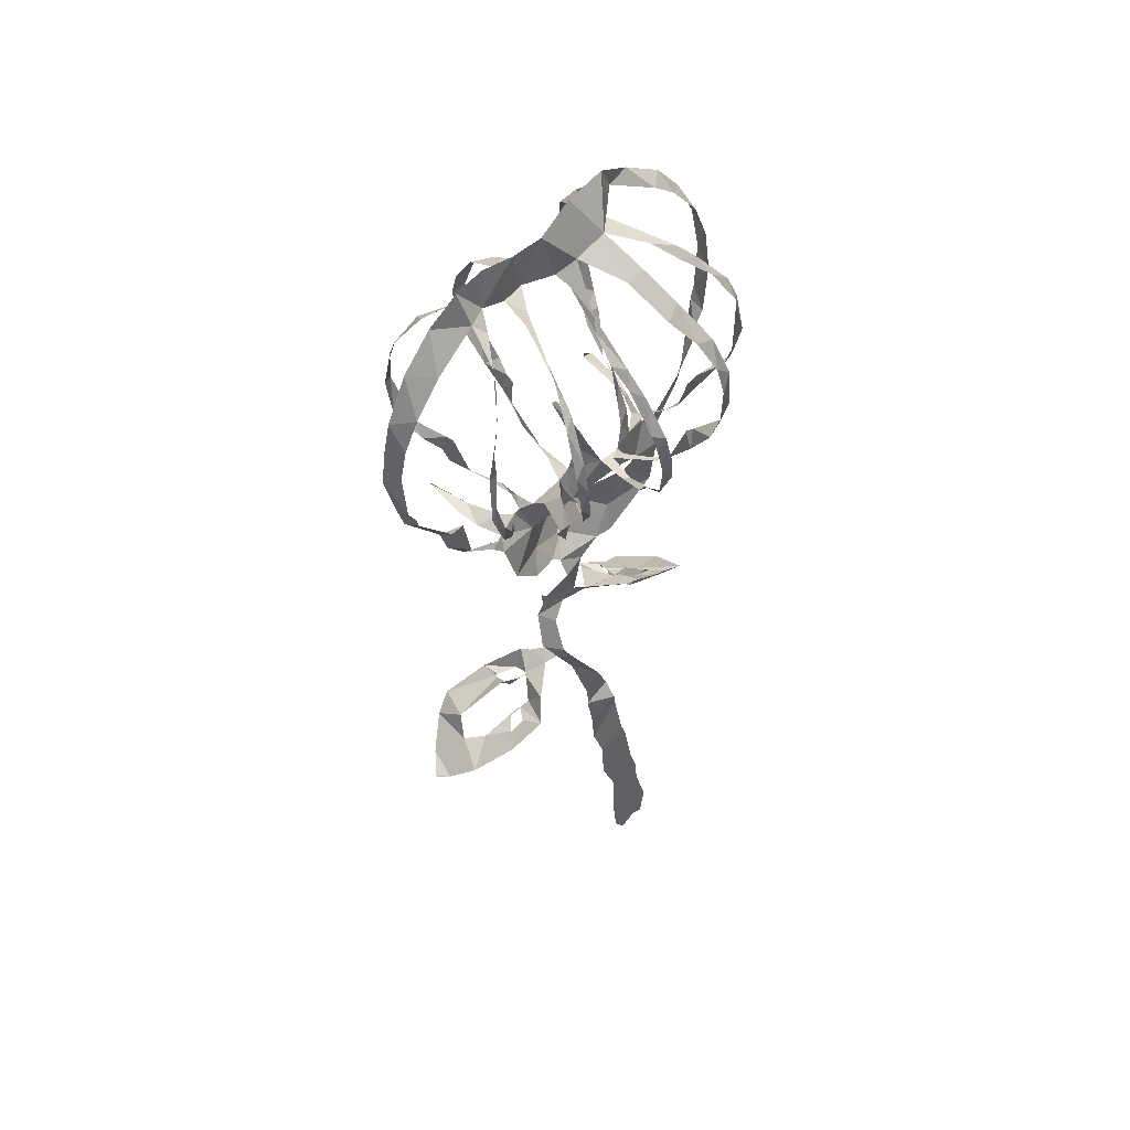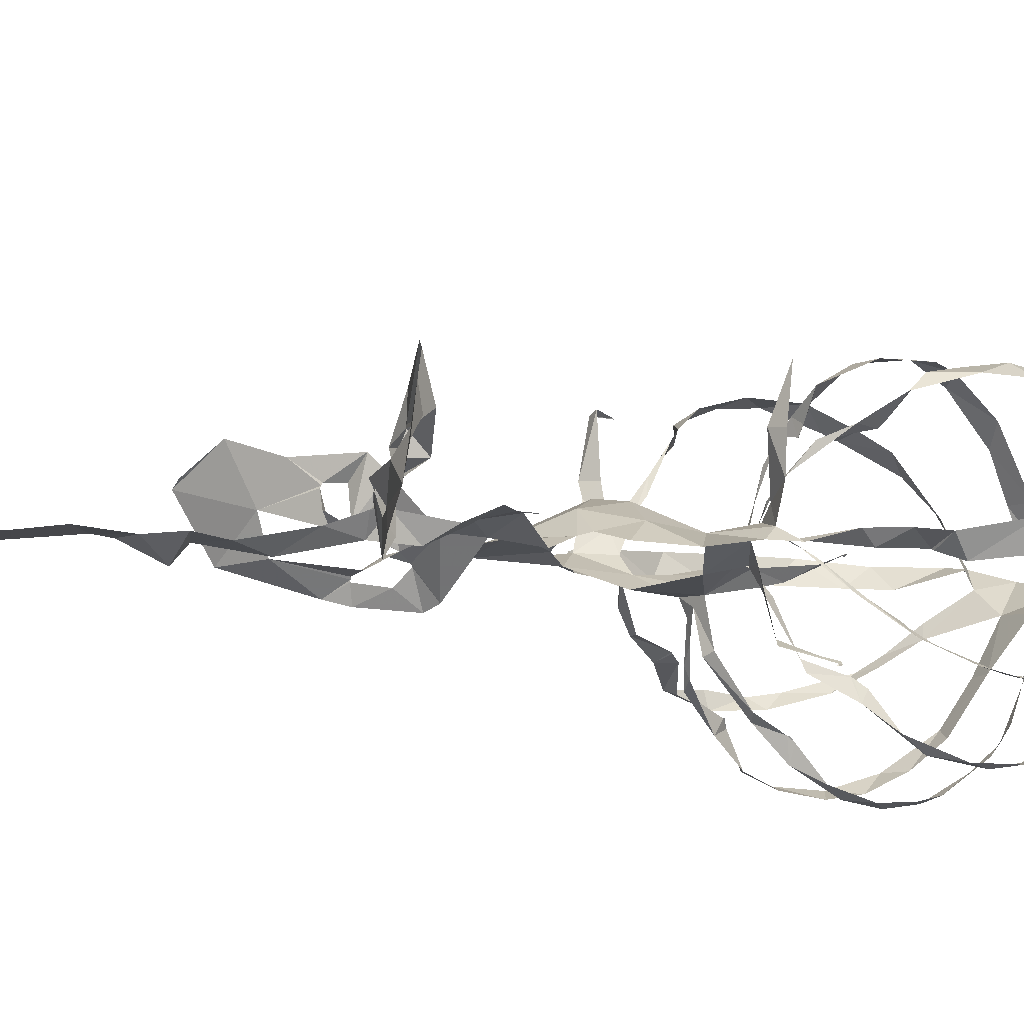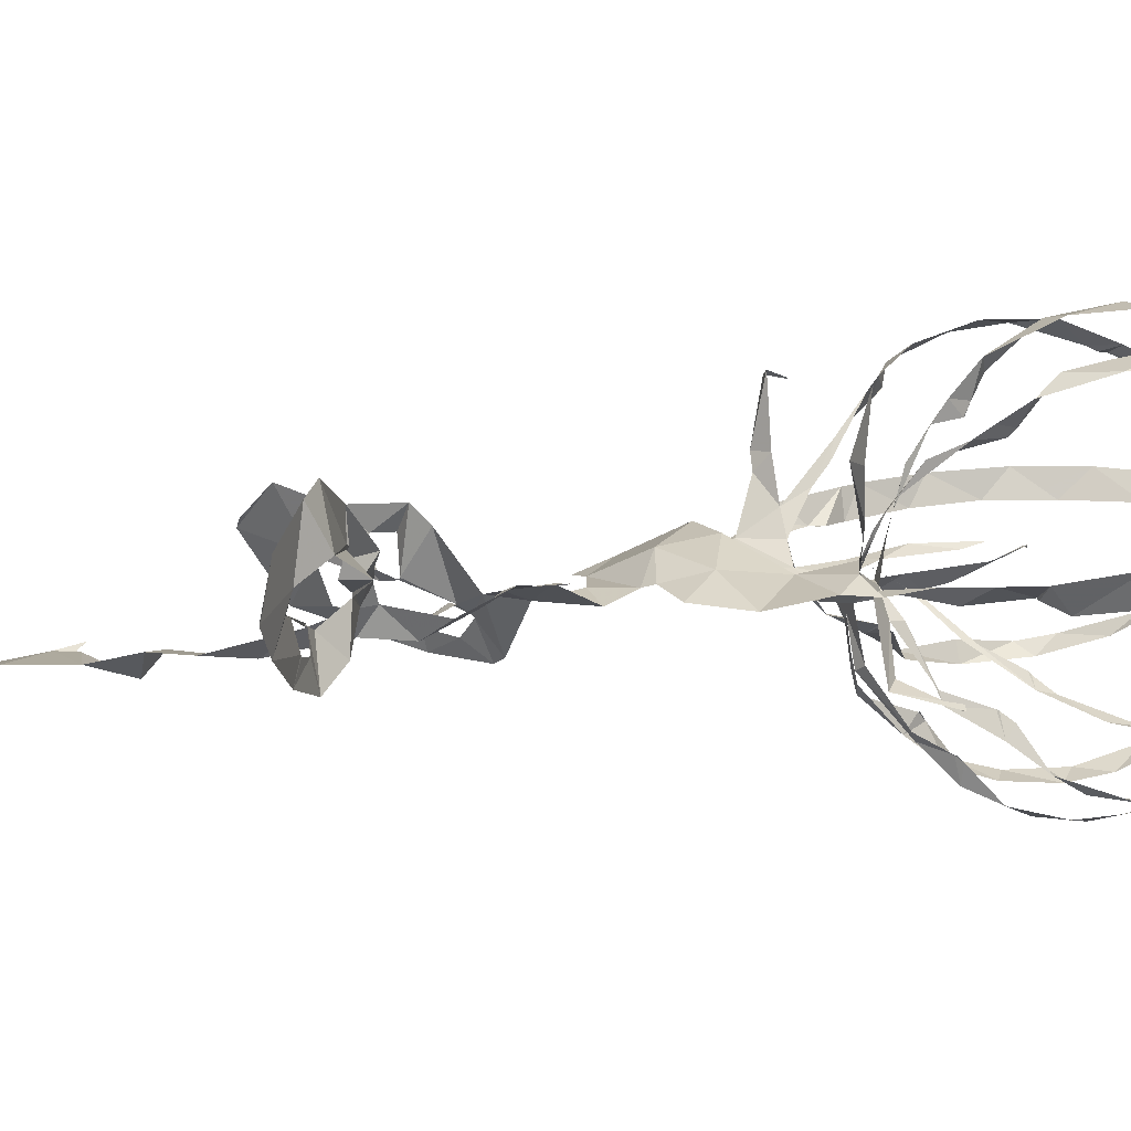
<metadata>
{"format":"obj","ext":"obj","renderer":"f3d","projection":"perspective","resolution":1024,"background":"white","views":[{"elev":54.6,"azim":141.8,"up":"+Y"},{"elev":-12.3,"azim":49.5,"up":"+Z"},{"elev":0.8,"azim":68.7,"up":"+Z"}]}
</metadata>
<code>
v -20.71 10.86 5.981
v -20.18 9.389 5.738
v -18.85 4.613 4.816
v -17.52 2.76 3.653
v -16.59 1.163 3.069
v -13.02 -2.356 2.009
v -12.94 -6.005 1.888
v -11.53 -10.39 1.154
v -5.401 -14.5 0.5759
v -3.442 -14.29 0.5572
v -0.7422 -15.38 -0.01038
v 0.8009 -19.24 -0.7048
v -4.039 -18.99 -4.035
v -5.59 -19.08 -4.414
v -9.263 -21.77 -3.843
v -10.76 -23.06 -3.296
v -15.07 -28.14 -1.273
v -15.31 -31.31 3.268
v -14.45 -31.41 3.813
v -13.67 -30.97 4.231
v -13.6 -31.04 4.316
v -13.62 -31.09 4.321
v -11.06 -30.47 5.89
v -8.184 -27.86 4.608
v -4.239 -24.63 4.722
v -3.583 -23.48 3.417
v -1.105 -21.41 -0.3578
v 1.972 -21.38 -0.1046
v 3.643 -23.14 -0.9475
v 3.863 -26.86 -2.757
v 2.366 -29.93 -2.568
v -0.439 -34.57 -3.749
v -2.279 -39.17 -3.23
v -2.279 -40.63 -4.834
v -3.539 -43.58 -3.374
v -3.668 -43.88 -3.301
v -4.138 -43.1 -2.808
v -4.149 -43.12 -2.809
v -3.761 -45.15 -3.283
v -4.163 -50.18 -4.224
v -4.658 -52.33 -4.576
v -5.104 -57.28 -5.247
v -5.693 -59.63 -5.581
v -5.694 -62.42 -5.954
v -6.606 -66.93 -6.57
v -5.746 -70.02 -6.963
v -5.024 -69.52 -6.884
v -2.528 -70.51 -6.984
v -2.686 -71.1 -7.063
v -1.673 -69.38 -6.835
v -1.595 -64.77 -6.22
v -1.966 -60.36 -5.64
v -0.6988 -56.65 -5.131
v -0.8972 -52.31 -4.509
v -0.02747 -49.03 -3.872
v 0.3547 -44.59 -3.896
v 0.5769 -41.24 -3.263
v 0.8049 -38.39 -3.486
v 2.098 -32.88 -2.059
v 3.562 -30.56 -1.024
v 5.128 -30.65 -0.8457
v 7.961 -32.15 -3.593
v 9.344 -34.22 -5.419
v 13.24 -36.95 -4.831
v 17.58 -39.42 -3.179
v 19.98 -40.84 -1.363
v 21.1 -40.92 -0.3325
v 21.26 -41.01 -0.3068
v 19.56 -40.02 2.19
v 16.86 -37.55 4.869
v 14.82 -36.05 5.973
v 10.17 -33.11 4.617
v 6.481 -29.96 2.158
v 5.709 -30 1.354
v 4.288 -29.61 0.3601
v 3.63 -29.1 -0.6502
v 3.562 -29.05 -0.7564
v 5.963 -25.62 -1.503
v 5.296 -21.79 0.2347
v 4.6 -20.19 0.1838
v 4.55 -18.41 0.245
v 4.478 -18.39 0.3385
v 4.64 -18.5 0.296
v 4.04 -19.18 0.3043
v 2.02 -15.43 -1.026
v 2.23 -13.32 -0.00957
v 3.114 -12.72 0.2129
v 6.022 -12.31 -0.7466
v 9.094 -9.143 -1.214
v 10.05 -4.785 -0.3067
v 11.55 -2.88 -0.4359
v 14.8 -1.183 0.1587
v 16.84 1.265 0.1899
v 17.59 4.103 0.251
v 21.1 7.965 1.121
v 21.73 10.41 1.157
v 22.63 15.27 1.752
v 22.15 19.4 1.709
v 21.17 22.77 1.986
v 18.54 27.33 2.627
v 15.16 31 3.04
v 12.2 34.34 2.547
v 9.324 35.63 2.396
v 5.775 35.1 2.459
v 2.43 35.45 2.43
v -1.776 36.84 3.648
v -6.668 36.69 4.901
v -10.81 33.74 6.196
v -15.24 30.52 6.515
v -18.48 26.19 7.055
v -20.65 21.39 7.058
v -21.5 15.92 6.65
v -11.37 -1.649 2.63
v -11.89 -0.2961 6.556
v -12.34 -0.2796 7.86
v -11.96 0.4069 12.38
v -10.72 1.473 12.09
v -10.69 1.44 12.16
v -10.98 0.2007 12.64
v -10.96 0.5106 7.742
v -10.57 0.8977 4.501
v -10.49 4.395 8.602
v -11.88 7.54 11.02
v -11.86 7.645 11.05
v -19.02 6.601 3.299
v -16.11 2.637 2.573
v -12.3 -1.089 2.001
v -7.949 0.6201 0.9092
v -7.938 4.077 1.386
v -7.39 7.796 2.308
v -6.298 12.26 2.455
v -6.235 12.26 2.402
v -6.247 10.74 1.963
v -6.682 5.661 1.394
v -6.384 3.297 0.4515
v -4.863 1.841 -0.8795
v -4.742 2.424 -2.198
v -6.212 3.502 -5.045
v -7.09 4.293 -6.592
v -8.14 8.834 -7.745
v -12.81 8.512 -2.65
v -12.11 4.679 -2.019
v -10.19 1.575 1.054
v -2.487 1.892 -1.085
v -1.042 5.497 -0.3352
v -0.4736 7.187 0.1401
v 0.9224 11.16 2.266
v 1.022 11.17 2.115
v 1.07 11.25 2.116
v 1.481 11.1 2.285
v 0.9172 9.003 1.343
v -0.3417 4.139 0.6377
v 0.8151 1.645 0.375
v 1.616 2.426 4.205
v 1.561 4.825 9.179
v 0.9931 7.223 9.612
v 0.9667 7.28 9.594
v -0.8773 7.629 -9.903
v -1.519 5.197 -8.549
v -2.372 2.61 -4.695
v 3.589 1.291 -1.949
v 4.999 0.9829 -5.159
v 8.072 3.872 -6.875
v 7.633 3.827 -6.907
v 7.63 3.838 -6.859
v 7.556 3.762 -6.851
v 7.583 4.029 -6.526
v 6.065 0.05428 -5.831
v 4.728 -0.2778 -0.4644
v 5.255 -1.373 0.8464
v 6.051 -0.92 2.63
v 6.626 -0.317 4.388
v 8.821 0.9877 7.079
v 9.846 5.535 8.324
v 5.53 7.036 -6.933
v 3.836 4.232 -5.865
v 7.154 -2.278 1.539
v 8.293 -2.576 2.604
v 9.556 -4.003 6.995
v 11.23 -3.389 10.95
v 11.29 -3.403 11.01
v 11.35 -3.46 11.11
v 11.14 -3.847 6.701
v 10.68 -3.605 3.583
v 9.542 -3.393 0.7962
v 10.35 -2.674 -0.08205
v 14.57 0.1709 -0.8715
v 15.17 4.516 -0.4469
v 15.24 4.552 -0.526
v 11.52 5.909 -4.537
v 10.82 3.19 -3.075
v 8.894 0.7809 -0.5074
v -8.77 -22.31 -2.249
v -8.641 -22.38 -2.087
v -6.579 -21.45 -0.9531
v -4.938 -20.63 -1.602
v -4.994 -20.45 -1.786
v -6.483 -20.8 -2.927
v -8.839 -22.29 -2.402
v -6.859 -26.13 2.853
v -6.801 -26.08 3.021
v -6.012 -24.73 3.084
v -5.786 -24.62 0.5094
v -5.908 -24.66 0.4315
v -6.001 -24.71 0.4053
v -6.323 -26.45 1.191
v -6.929 -26.19 2.686
v 9.881 -32.97 2.527
v 9.767 -32.79 2.457
v 7.567 -32.4 1.692
v 7.365 -31.72 0.03941
v 7.518 -31.89 -0.02926
v 9.253 -33.25 0.656
v 9.971 -33.03 2.256
v 12.15 -36.18 -3.094
v 10.63 -36.25 -1.196
v 9.729 -35.16 -1.549
v 9.637 -35.04 -1.693
v 10.45 -35.12 -3.253
v 12.03 -36.1 -3.21
v -8.99 -4.587 0.9512
v -7.917 -6.608 1.484
v -1.697 -8.532 3.693
v 1.469 -8.095 3.031
v 5.435 -5.394 0.7395
v 1.517 -2.048 -0.8741
v -5.857 -1.595 -0.6776
v -12.16 8.351 11.65
v -12.92 9.001 13.27
v -13.17 13.27 15.14
v -12.75 17.19 15.77
v -11.19 21.69 14.37
v -11.02 22.41 14.01
v -10.98 23.07 13.96
v -9.192 27.64 11.73
v -8.401 30 9.532
v -8.319 33.34 5.616
v -13.19 30.84 4.545
v -15.92 28.38 4.751
v -19.17 24.03 4.927
v -20.87 19.48 4.902
v -21.2 14.58 4.394
v -20.01 9.555 3.562
v -18.72 7.655 3.301
v -6.346 31.81 3.645
v -6.883 29.13 8.487
v -8.056 25.55 13
v -9.054 23.18 14.37
v -10.32 19.29 15.96
v -11.33 14.49 15.84
v -11.33 9.988 14.33
v -10.89 7.52 12.38
v -10.57 6.587 11.39
v -10.16 3.929 7.072
v -10.21 2.819 5.68
v -9.64 0.9435 2.558
v -11.86 2.832 -0.4947
v -13.07 4.971 -1.93
v -14.24 8.187 -3.233
v -17.03 11.62 -4.394
v -17.66 16.09 -3.763
v -17.41 19.96 -3.928
v -16.46 22.56 -3.424
v -13.21 26.66 -2.008
v -11.73 28.05 -0.7578
v -9.337 29.66 1.383
v -8.594 9.564 -8.314
v -10.08 12.28 -10.78
v -10.35 15.53 -11.47
v -10.01 20.16 -11.37
v -8.834 24.48 -9.869
v -6.739 28.34 -6.719
v -5.59 30.54 -2.917
v -4.448 32.49 1.609
v -9.069 29.31 0.1373
v -11.27 27.27 -1.706
v -13.95 24.94 -3.558
v -16.32 20.95 -4.853
v -17.31 16.22 -5.325
v -15.56 11.56 -4.903
v -13.39 9.731 -3.155
v -12.84 8.66 -2.763
v -0.8206 31.61 1.18
v -3.631 30.01 -2.957
v -5.095 27.35 -7.583
v -6.743 25.21 -9.887
v -8.056 22.1 -11.63
v -8.565 18.84 -12.26
v -8.688 14.46 -12.02
v -8.448 10.92 -11.07
v -7.783 7.674 -9.084
v -6.081 3.87 -5.96
v -5.045 2.931 -3.91
v -3.689 2.008 -1.69
v -3.218 2.358 -5.009
v -2.174 5.694 -9.125
v -1.363 8.259 -11.75
v -1.181 12.77 -13.6
v -0.7188 16.19 -13.96
v -0.2796 19.31 -13.39
v 0.3973 23.48 -10.98
v 0.9335 26 -8.815
v 0.9257 28.94 -3.671
v 0.9489 7.288 9.617
v 1.035 7.682 10.58
v 0.7322 8.717 12.26
v 1.184 12.23 15.4
v 1.722 17.24 16.43
v 1.407 21.04 15.15
v 1.54 25.1 11.4
v 1.096 27.31 7.857
v 1.116 30 2.064
v 0.8227 29.8 0.1271
v 1.458 27.87 -4.631
v 1.964 26.09 -7.551
v 1.592 24.38 -9.923
v 1.112 20.05 -12.89
v 0.749 17.92 -13.47
v 0.2322 14.65 -13.78
v -0.2558 10.61 -12.89
v -0.6891 8.157 -10.33
v 4.547 30.18 2.842
v 3.187 27.47 7.792
v 3.247 24.17 12.98
v 3.306 20 15.66
v 3.711 17.67 15.95
v 3.252 12.72 15.47
v 2.054 7.945 13.09
v 1.672 5.918 10.68
v 1.798 3.136 6.938
v 1.72 2.015 2.919
v 2.308 1.236 0.01029
v 3.272 2.439 -1.967
v 4.143 4.459 -6.802
v 6.226 7.29 -8.732
v 7.569 11.71 -11.79
v 8.343 16.7 -12.28
v 8.268 20.05 -11.49
v 7.659 24.23 -8.783
v 7.071 27.33 -4.377
v 5.718 29.3 0.4112
v 9.847 5.588 8.372
v 10.23 5.889 8.84
v 12.34 7.482 11.88
v 12.75 10.29 12.58
v 13.61 13.92 13.33
v 13.48 17.55 13.2
v 13.07 19.36 12.71
v 11.33 23.52 10.89
v 9.466 26.69 7.593
v 6.901 29.95 2.41
v 6.576 28.78 -0.5081
v 7.658 26.8 -6.192
v 8.879 23.4 -9.629
v 9.473 18.89 -11.89
v 9.097 14.1 -12.17
v 7.601 9.526 -10.62
v 6.22 7.93 -7.71
v 5.655 7.153 -7.017
v 9.968 31.63 1.675
v 10.65 28.08 6.584
v 12.08 25.23 9.061
v 14.17 21.17 11.21
v 14.62 18.53 11.68
v 15.03 15.02 12.19
v 14.57 10.23 11.87
v 12.34 5.884 10.4
v 10.88 4.237 9.032
v 10.56 2.902 8.134
v 7.399 -0.1147 4.987
v 6.382 -1.066 3.21
v 6.491 -1.932 1.529
v 8.377 -0.1029 0.06904
v 10.7 2.331 -2.866
v 12.7 5.757 -5.546
v 14.87 9.014 -7.266
v 16.15 12.52 -8.003
v 16.7 14.5 -8.001
v 16.17 19.38 -7.072
v 14.83 24.69 -6.608
v 12.92 27.75 -4.147
v 10.61 30.09 0.04123
v 15.36 4.565 -0.5953
v 17.17 5.608 -1.403
v 20.59 9.311 -0.9202
v 21 10.79 -0.9791
v 21.79 12.19 -0.9893
v 21.88 17.34 -0.5002
v 20.97 20.57 -0.2711
v 19.33 23.92 -0.2012
v 16.31 27.48 0.2623
v 11.75 31.08 0.9229
v 12.32 28.89 -2.995
v 13.98 25.35 -5.637
v 15.52 22.5 -7.088
v 15.14 19.07 -6.835
v 15.91 15.47 -7.624
v 14.89 11.25 -7.548
v 12.78 7.062 -5.803
v 11.66 6.06 -4.763
v -4.892 -21.57 -0.9926
v -6.212 -23.33 -2.189
v -11.15 -26.87 -1.175
v -10.75 -28.1 1.672
v -6.913 -25.42 0.2778
v -5.971 -24.63 0.361
v 7.609 -31.9 -0.295
v 8.6 -34.3 -1.945
v 9.709 -35.19 -1.746
v 14.31 -37.68 -1.009
v 16.47 -37.97 0.4147
v 15.66 -35.52 2.038
v 10.54 -31.69 0.6776
v -18.74 7.189 3.274
v -8.118 8.942 -7.713
v -12.8 8.609 -2.735
v -0.7524 7.778 -9.951
v 9.807 5.574 8.356
v 5.611 7.105 -6.966
v 11.59 6.006 -4.709
v -5.81 -11.46 1.721
v 2.195 28.96 5.209
v 4.797 -9.893 1.024
v 0.4155 -11.72 2.24
f 108 109 238
f 237 107 108
f 108 238 237
f 237 236 246
f 239 109 110
f 111 240 110
f 238 109 239
f 235 246 236
f 110 240 239
f 107 237 245
f 245 237 246
f 107 245 274
f 245 266 275
f 247 246 235
f 275 266 265
f 248 247 234
f 233 248 234
f 235 234 247
f 240 111 241
f 265 264 276
f 264 263 277
f 111 112 241
f 241 112 242
f 231 249 232
f 1 242 112
f 2 125 244
f 1 2 243
f 244 243 2
f 1 243 242
f 231 230 250
f 231 250 249
f 263 262 278
f 262 279 278
f 248 233 232
f 230 251 250
f 229 251 230
f 229 228 252
f 228 123 252
f 119 118 116
f 117 116 118
f 124 123 228
f 252 251 229
f 260 281 280
f 261 260 279
f 232 249 248
f 106 107 274
f 274 245 275
f 274 273 284
f 283 106 274
f 274 284 283
f 272 285 284
f 264 277 276
f 265 276 275
f 271 286 272
f 272 286 285
f 273 272 284
f 312 105 283
f 313 312 283
f 283 303 313
f 422 322 312
f 314 313 303
f 314 303 302
f 301 316 302
f 314 302 315
f 310 323 311
f 324 310 309
f 315 302 316
f 262 261 279
f 271 270 287
f 270 269 288
f 287 286 271
f 281 260 259
f 279 260 280
f 282 281 259
f 141 282 259
f 282 141 416
f 267 140 291
f 290 268 267
f 133 131 130
f 131 133 132
f 269 268 289
f 277 263 278
f 288 287 270
f 317 301 300
f 301 317 316
f 317 300 318
f 291 290 267
f 290 289 268
f 298 319 299
f 297 320 298
f 289 288 269
f 105 322 104
f 105 106 283
f 4 125 3
f 119 116 115
f 3 125 2
f 253 252 123
f 119 115 120
f 253 123 122
f 5 6 127
f 4 5 126
f 127 126 5
f 115 114 120
f 254 122 255
f 114 121 120
f 125 4 126
f 121 255 122
f 122 254 253
f 142 258 257
f 258 141 259
f 143 142 257
f 121 256 255
f 114 113 121
f 143 257 256
f 128 143 256
f 130 129 134
f 7 113 6
f 6 113 127
f 221 113 7
f 8 221 7
f 256 121 113
f 128 256 113
f 198 14 15
f 244 125 414
f 321 158 417
f 140 267 415
f 174 342 418
f 15 16 199
f 199 16 193
f 193 16 403
f 403 16 17
f 194 403 402
f 22 20 21
f 22 23 19
f 22 19 20
f 36 38 39
f 37 38 36
f 23 404 18
f 221 227 128
f 8 222 221
f 402 195 194
f 198 15 199
f 128 113 221
f 128 135 129
f 193 403 194
f 406 405 205
f 401 406 204
f 405 207 206
f 18 404 17
f 17 404 403
f 39 35 36
f 56 35 39
f 23 18 19
f 35 56 34
f 55 39 40
f 54 40 41
f 33 57 58
f 291 140 139
f 142 141 258
f 291 139 292
f 130 134 133
f 292 139 138
f 134 129 135
f 138 137 293
f 136 128 227
f 144 294 136
f 136 135 128
f 144 136 227
f 136 294 137
f 297 296 158
f 295 159 296
f 159 295 160
f 227 226 144
f 294 160 295
f 294 293 137
f 294 144 160
f 144 152 145
f 152 146 145
f 293 292 138
f 296 159 158
f 13 14 197
f 14 198 197
f 401 196 195
f 203 401 204
f 26 401 203
f 405 206 205
f 195 402 401
f 27 13 196
f 197 196 13
f 24 201 200
f 24 200 404
f 404 200 207
f 404 207 405
f 202 201 25
f 33 58 32
f 42 53 41
f 42 43 52
f 52 43 44
f 205 204 406
f 27 196 401
f 404 23 24
f 202 25 203
f 25 201 24
f 57 33 34
f 56 57 34
f 55 56 39
f 54 55 40
f 45 46 50
f 51 44 45
f 32 59 31
f 400 190 420
f 300 299 318
f 105 312 322
f 311 323 422
f 323 310 324
f 351 322 341
f 352 341 340
f 309 325 324
f 325 309 308
f 326 325 308
f 354 339 338
f 353 340 339
f 322 351 104
f 352 351 341
f 351 350 361
f 340 353 352
f 362 350 349
f 355 354 338
f 353 339 354
f 364 348 347
f 349 348 363
f 308 307 327
f 328 327 307
f 308 327 326
f 147 146 150
f 320 297 321
f 321 297 158
f 319 298 320
f 328 305 329
f 329 305 156
f 304 156 305
f 157 156 304
f 150 149 147
f 306 305 328
f 149 148 147
f 328 307 306
f 355 337 356
f 337 336 356
f 346 345 366
f 357 356 336
f 357 336 335
f 358 335 359
f 335 334 175
f 175 359 335
f 359 175 419
f 342 174 343
f 343 368 367
f 367 344 343
f 164 167 166
f 166 165 164
f 344 366 345
f 335 358 357
f 346 365 347
f 337 355 338
f 167 164 163
f 360 103 104
f 351 360 104
f 360 351 361
f 392 360 382
f 392 382 393
f 103 360 102
f 381 393 382
f 350 362 361
f 349 363 362
f 381 380 394
f 380 379 395
f 392 101 102
f 391 101 392
f 360 392 102
f 390 100 391
f 380 395 394
f 393 381 394
f 390 389 99
f 99 389 98
f 390 99 100
f 101 391 100
f 348 364 363
f 397 379 378
f 347 365 364
f 397 396 379
f 395 379 396
f 377 397 378
f 344 367 366
f 398 377 376
f 375 400 399
f 375 399 376
f 174 368 343
f 346 366 365
f 387 97 388
f 387 96 97
f 388 97 98
f 98 389 388
f 386 96 387
f 386 385 96
f 96 385 95
f 400 375 190
f 398 376 399
f 188 383 189
f 182 181 180
f 383 94 384
f 188 94 383
f 179 183 182
f 94 95 384
f 95 385 384
f 377 398 397
f 329 156 155
f 152 151 146
f 330 155 154
f 155 330 329
f 154 331 330
f 152 144 153
f 12 85 11
f 331 154 153
f 332 331 153
f 153 226 332
f 144 226 153
f 151 150 146
f 161 176 333
f 176 175 334
f 161 333 332
f 176 334 333
f 169 161 332
f 170 332 226
f 169 168 161
f 86 10 11
f 84 85 12
f 225 170 226
f 167 163 168
f 28 84 12
f 203 25 26
f 401 26 27
f 77 31 60
f 32 58 59
f 77 30 31
f 60 31 59
f 29 30 78
f 12 27 28
f 46 47 50
f 54 41 53
f 63 408 62
f 64 215 220
f 53 42 52
f 78 30 77
f 76 60 75
f 61 407 211
f 212 407 413
f 407 212 211
f 62 408 407
f 61 211 74
f 61 62 407
f 75 60 61
f 60 76 77
f 61 74 75
f 63 218 408
f 29 78 79
f 52 44 51
f 45 50 51
f 64 65 215
f 410 215 65
f 218 63 219
f 219 63 64
f 411 65 66
f 216 215 410
f 48 49 47
f 50 47 49
f 219 64 220
f 217 216 410
f 29 79 28
f 13 27 12
f 369 174 173
f 375 374 191
f 370 369 173
f 172 370 173
f 172 171 371
f 161 168 162
f 371 370 172
f 192 191 374
f 192 373 177
f 190 375 191
f 93 188 187
f 93 94 188
f 184 179 178
f 183 179 184
f 92 187 186
f 91 92 186
f 92 93 187
f 192 374 373
f 174 369 368
f 80 84 28
f 74 211 73
f 79 80 28
f 210 72 73
f 169 332 170
f 170 225 372
f 372 171 170
f 372 225 177
f 373 372 177
f 80 81 83
f 84 80 83
f 82 83 81
f 371 171 372
f 217 410 409
f 218 217 409
f 409 408 218
f 210 73 211
f 212 413 213
f 210 209 72
f 70 412 411
f 177 185 178
f 185 225 90
f 185 177 225
f 184 178 185
f 91 185 90
f 423 88 89
f 89 90 225
f 209 208 72
f 208 214 412
f 412 214 413
f 69 411 66
f 71 208 412
f 413 214 213
f 66 68 69
f 68 66 67
f 410 65 411
f 70 411 69
f 412 70 71
f 208 71 72
f 91 186 185
f 168 163 162
f 182 180 179
f 318 299 319
f 421 8 9
f 421 223 222
f 421 222 8
f 9 10 421
f 223 421 424
f 421 10 424
f 424 224 223
f 89 225 423
f 424 86 87
f 86 11 85
f 311 422 312
f 422 323 322
f 87 423 424
f 424 10 86
f 88 423 87
f 423 225 224
f 224 424 423

</code>
